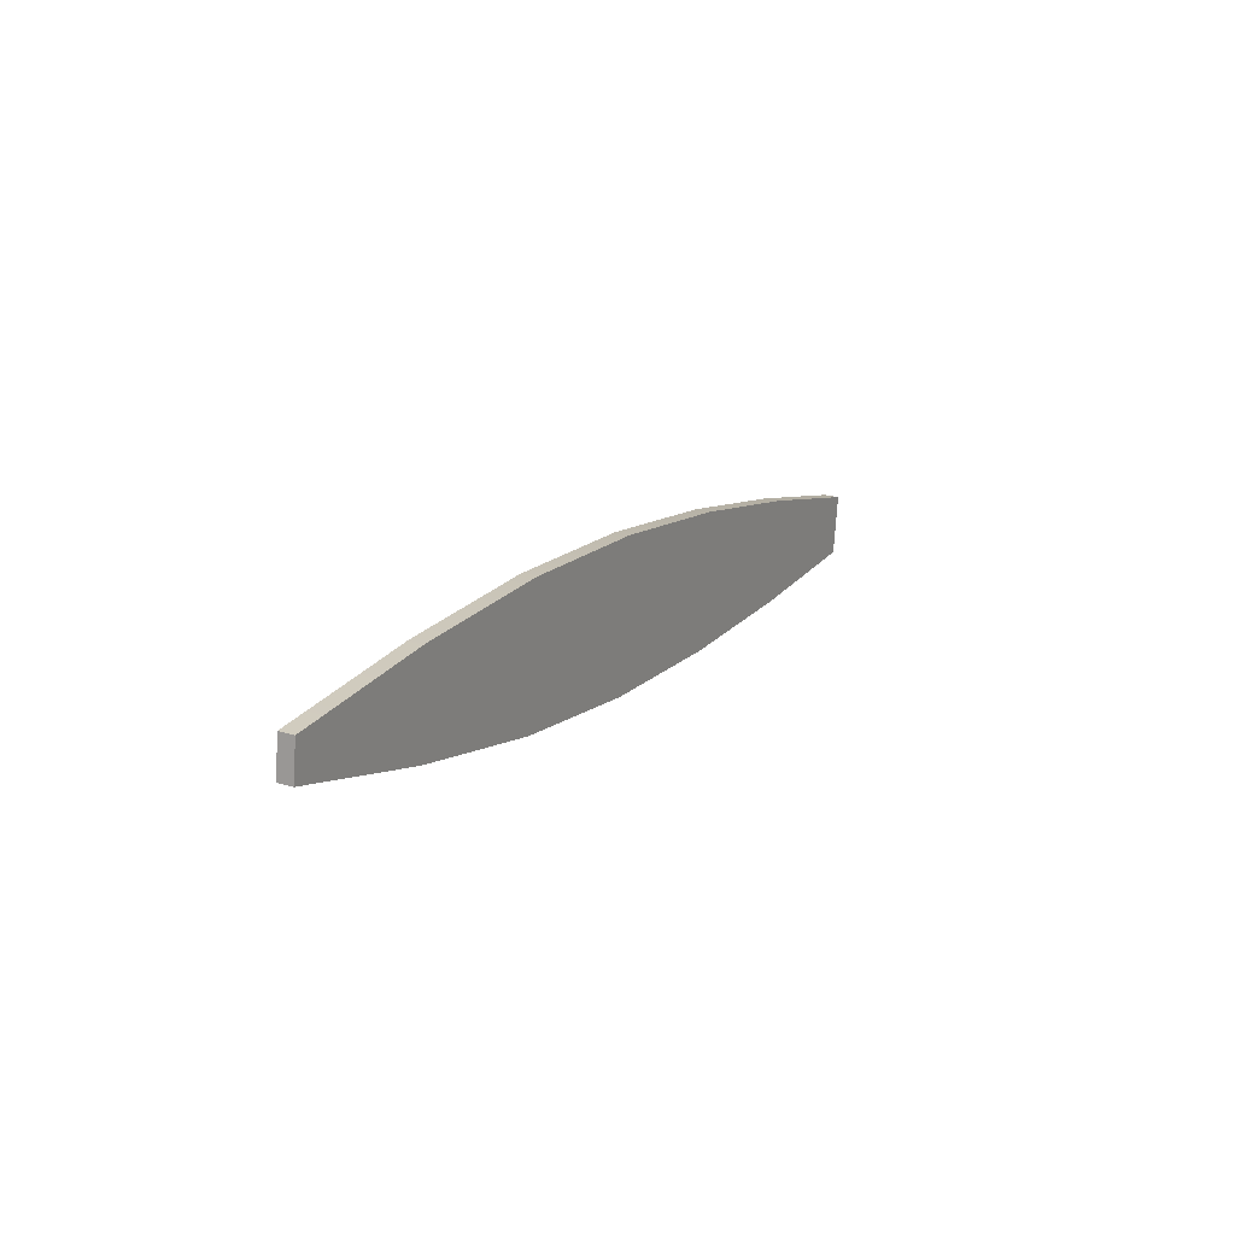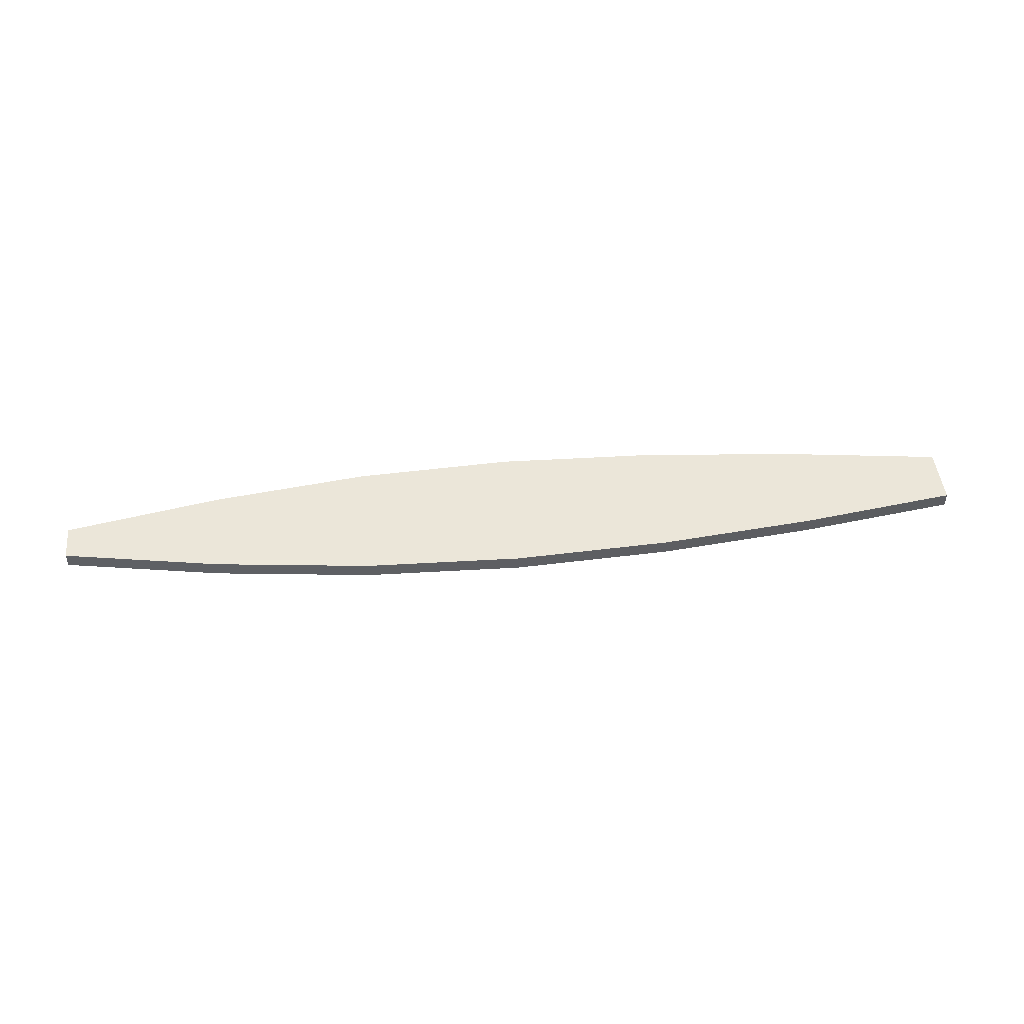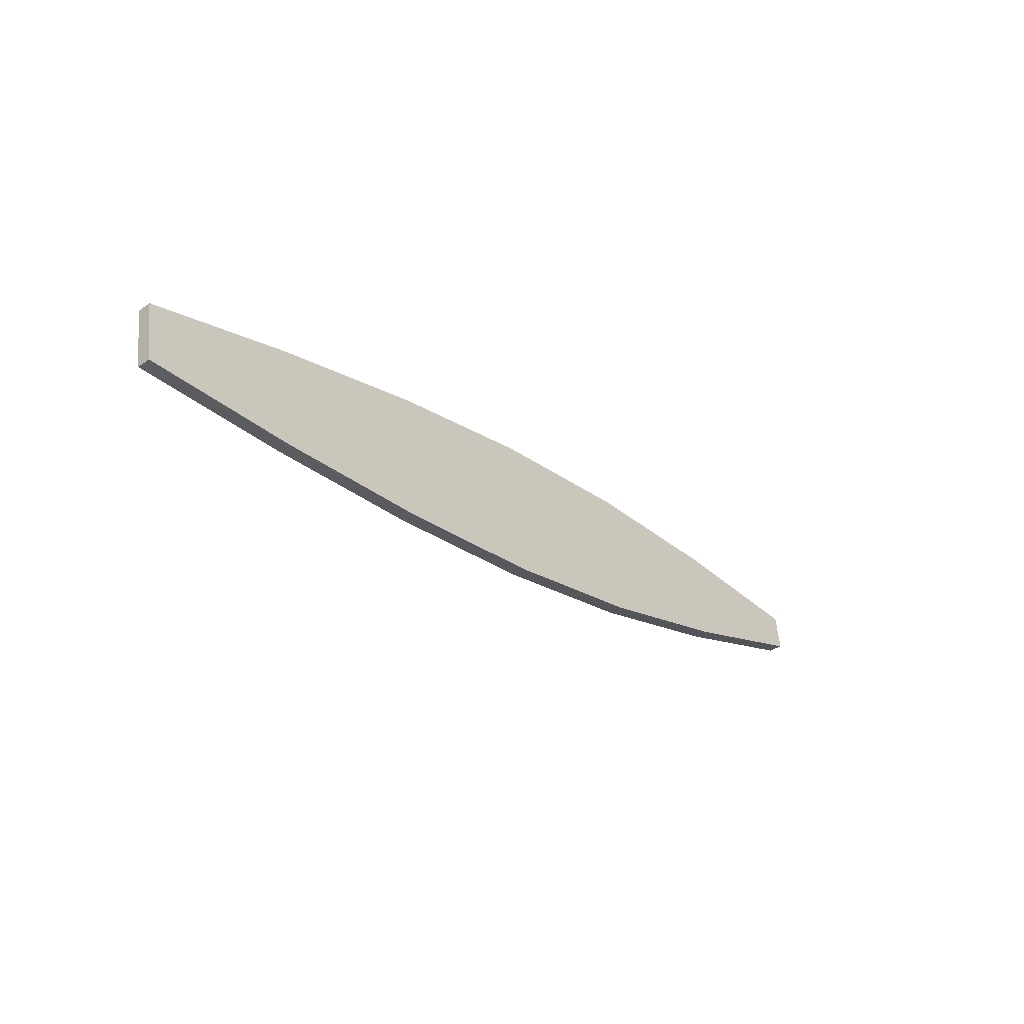
<metadata>
{"format":"obj","ext":"obj","renderer":"f3d","projection":"perspective","resolution":1024,"background":"white","views":[{"elev":22.1,"azim":-61.9,"up":"+Z"},{"elev":47.0,"azim":1.8,"up":"+Y"},{"elev":-35.6,"azim":132.2,"up":"+Z"}]}
</metadata>
<code>
o AlarmClockHandMinute_5
v -0.00483 -0.02986 -0.01736
v -0.004464 -0.02986 -0.01469
v -0.04766 -0.02986 -0.01097
v -0.04743 -0.02986 -0.009316
v -0.04766 -0.02919 -0.01097
v -0.04743 -0.02919 -0.009316
v -0.00483 -0.02919 -0.01736
v -0.004464 -0.02919 -0.01469
v -0.04068 -0.02986 -0.01324
v -0.04068 -0.02919 -0.01324
v -0.0401 -0.02919 -0.009002
v -0.0401 -0.02986 -0.009002
v -0.03365 -0.02986 -0.01508
v -0.03365 -0.02919 -0.01508
v -0.03284 -0.02919 -0.00912
v -0.03284 -0.02986 -0.00912
v -0.02654 -0.02986 -0.01634
v -0.02654 -0.02919 -0.01634
v -0.02565 -0.02919 -0.009826
v -0.02565 -0.02986 -0.009826
v -0.01936 -0.02986 -0.01704
v -0.01936 -0.02919 -0.01704
v -0.01854 -0.02919 -0.01108
v -0.01854 -0.02986 -0.01108
v -0.01211 -0.02986 -0.01734
v -0.01211 -0.02919 -0.01734
v -0.01148 -0.02919 -0.01274
v -0.01148 -0.02986 -0.01274
f 1 2 28 25
f 3 4 6 5
f 26 27 8 7
f 7 8 2 1
f 2 8 27 28
f 7 1 25 26
f 10 9 3 5
f 5 6 11 10
f 12 11 6 4
f 9 12 4 3
f 14 13 9 10
f 10 11 15 14
f 16 15 11 12
f 13 16 12 9
f 18 17 13 14
f 14 15 19 18
f 20 19 15 16
f 17 20 16 13
f 22 21 17 18
f 18 19 23 22
f 24 23 19 20
f 21 24 20 17
f 26 25 21 22
f 22 23 27 26
f 28 27 23 24
f 25 28 24 21

</code>
